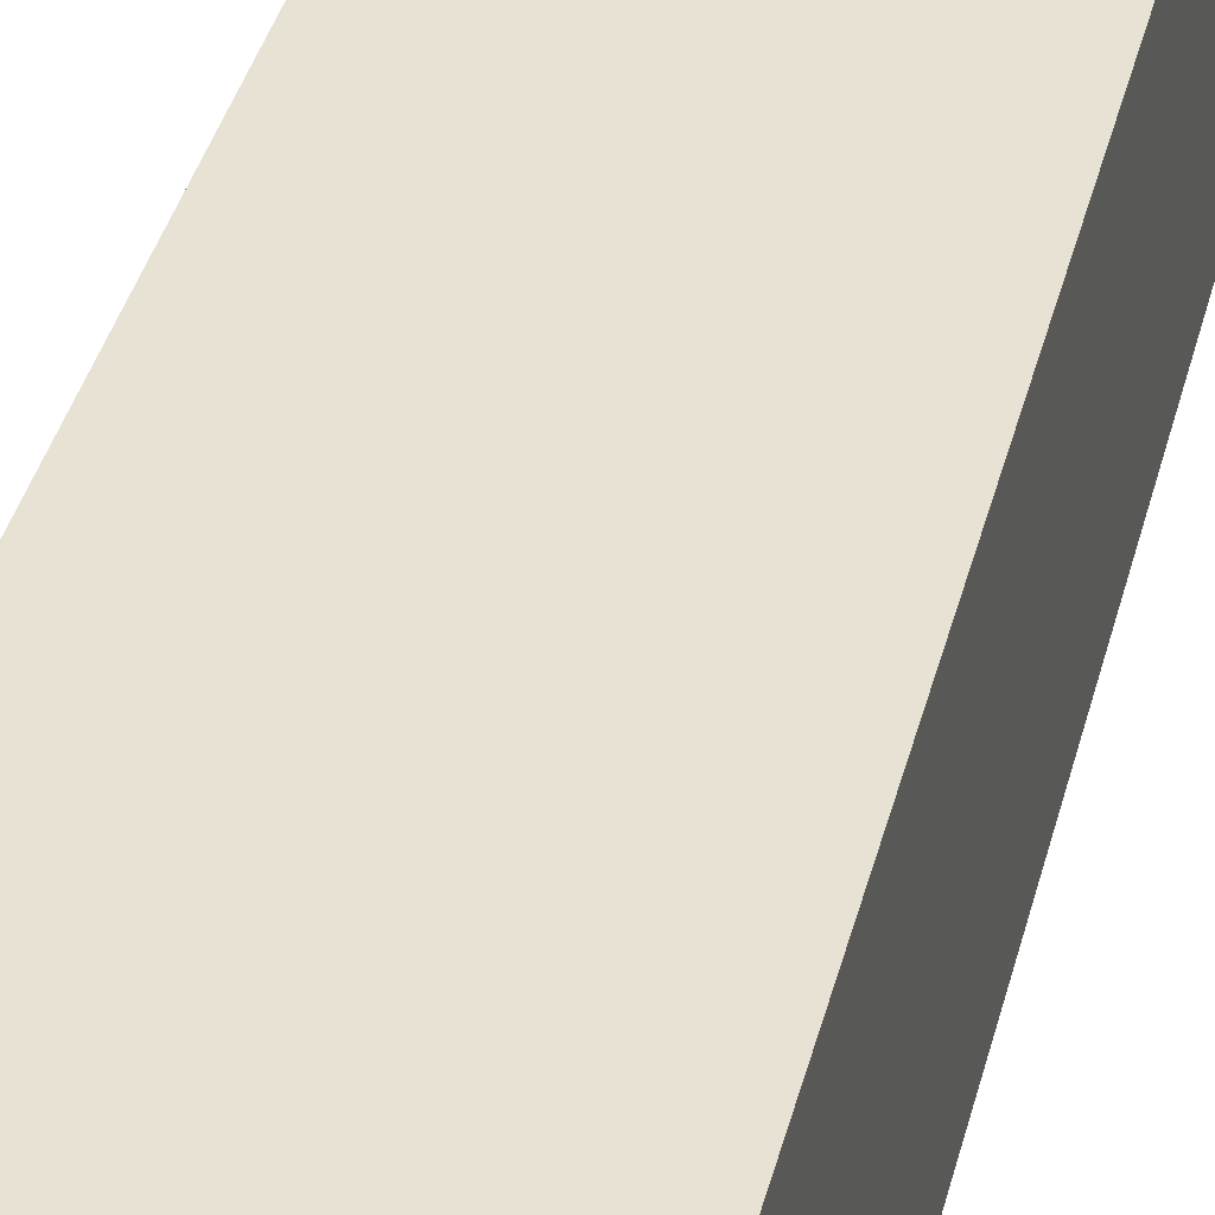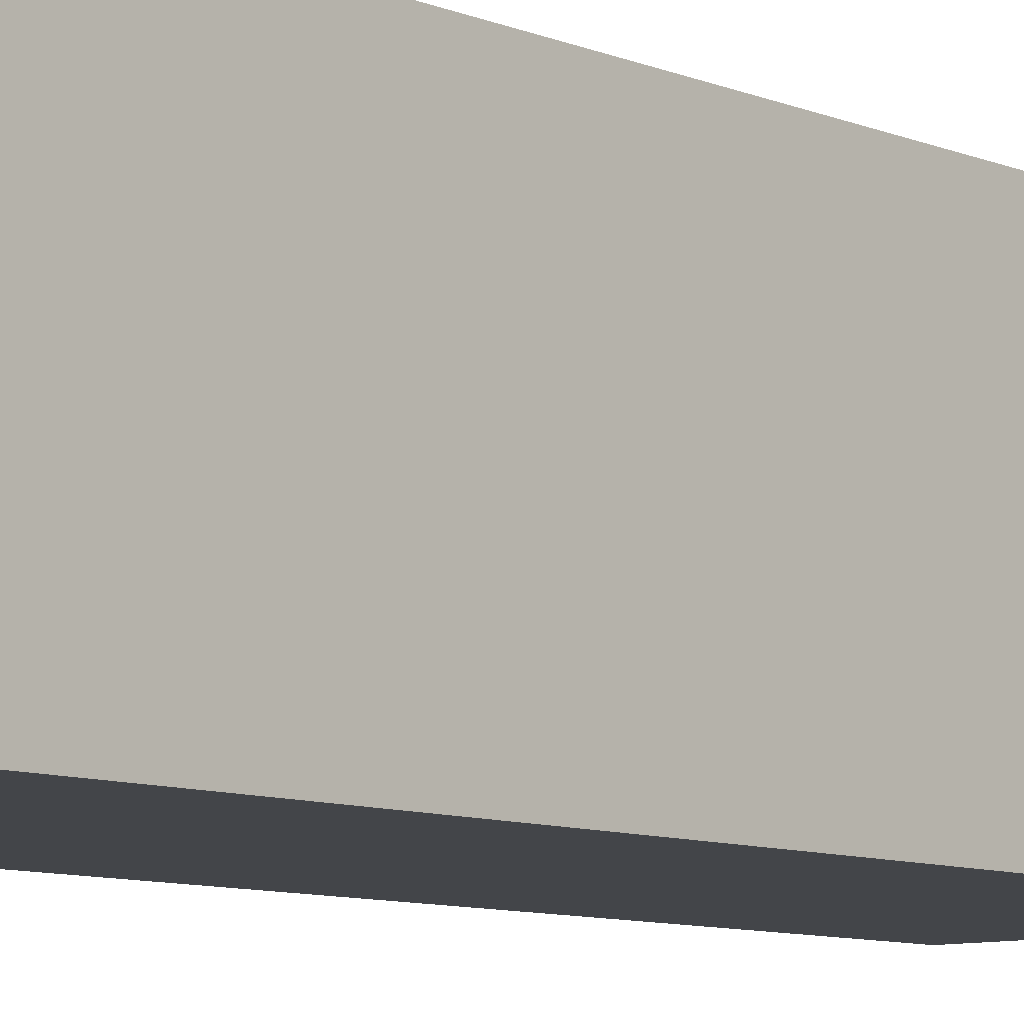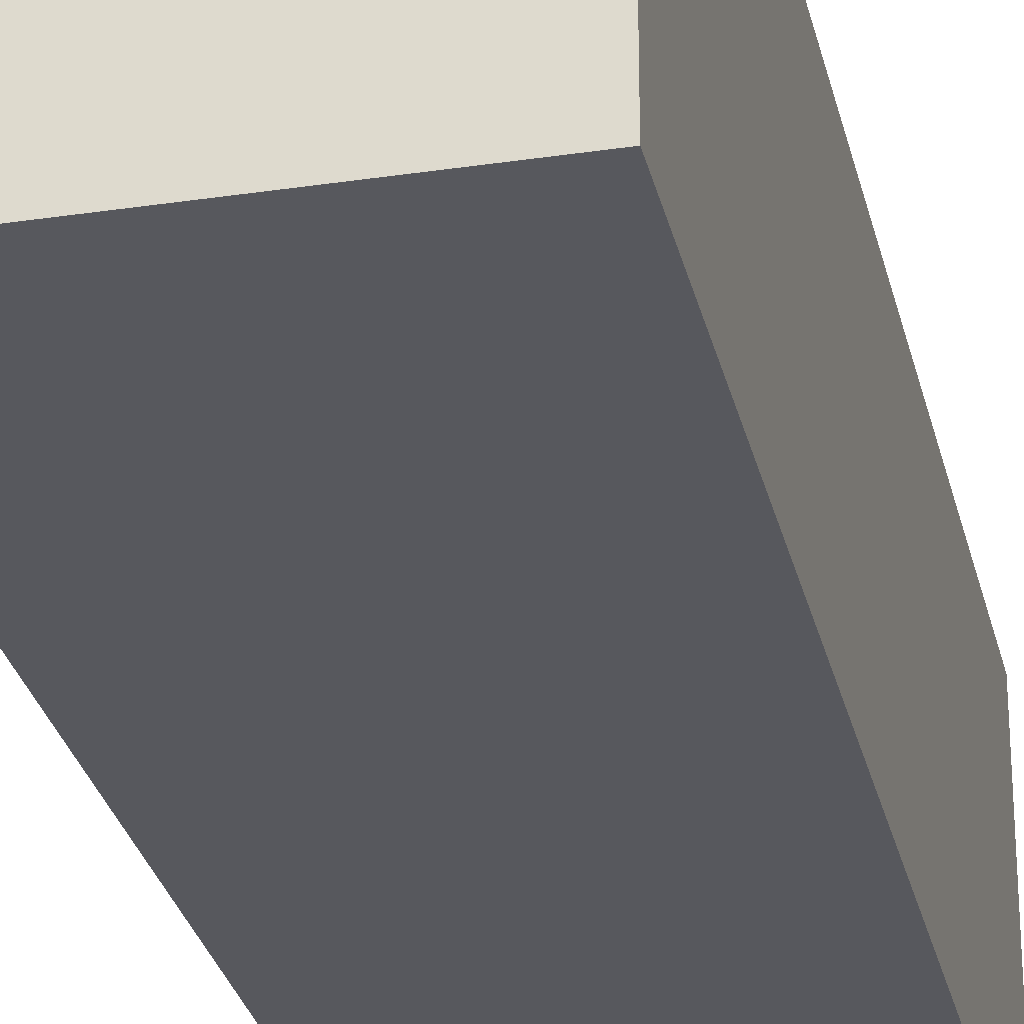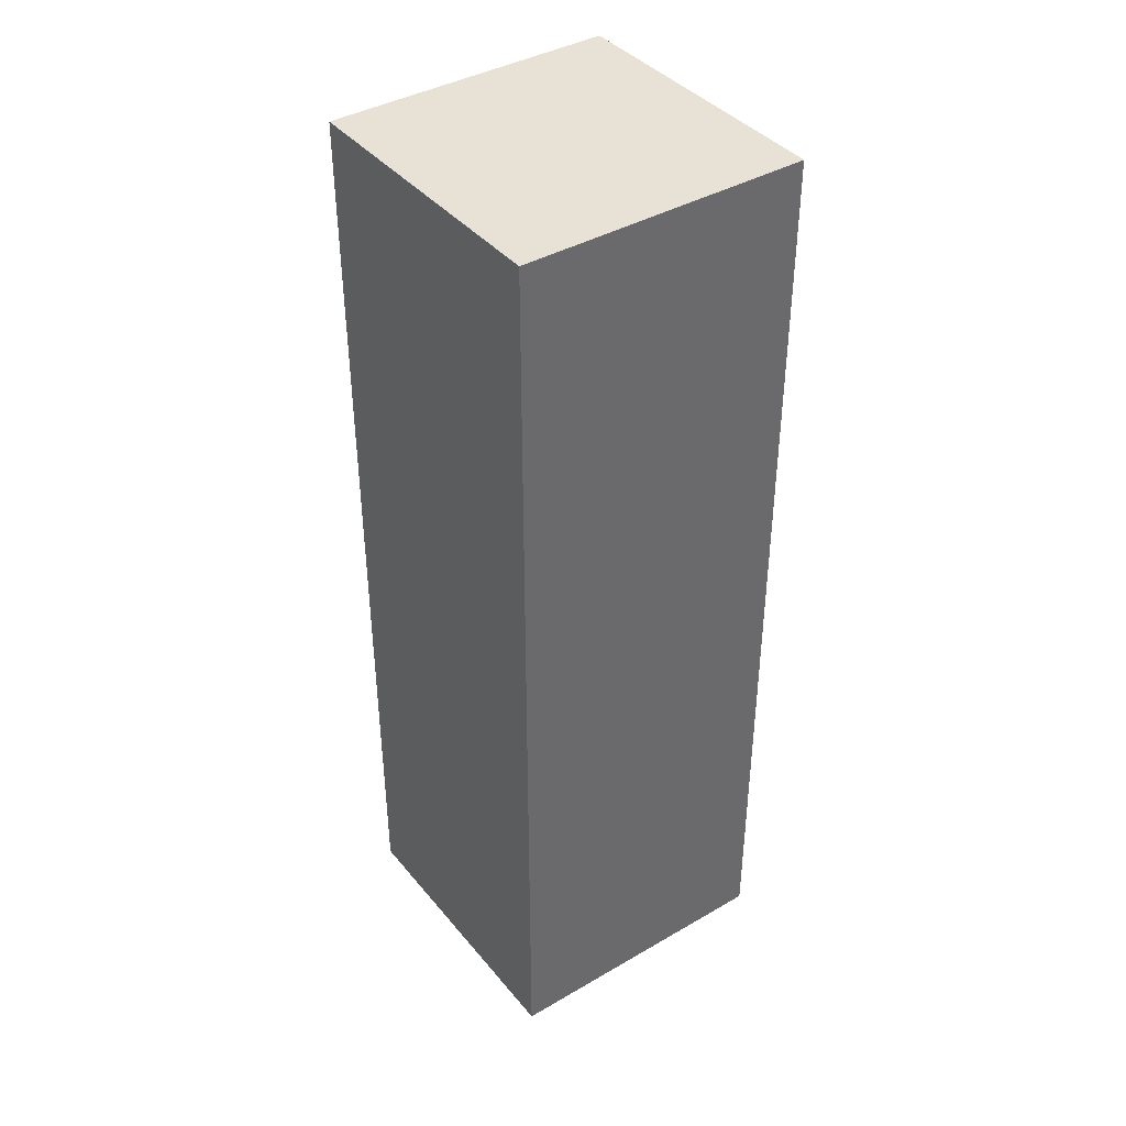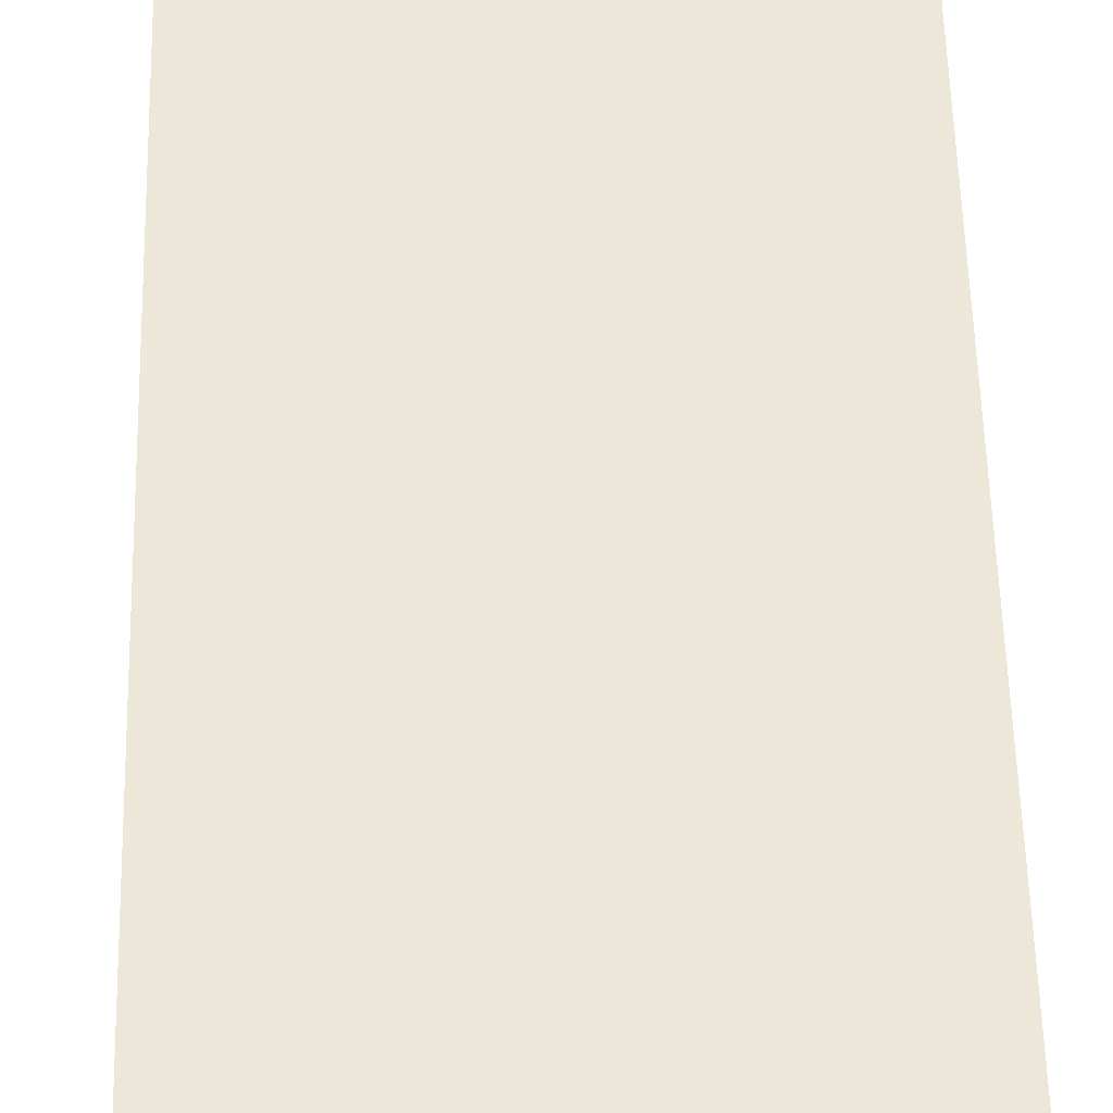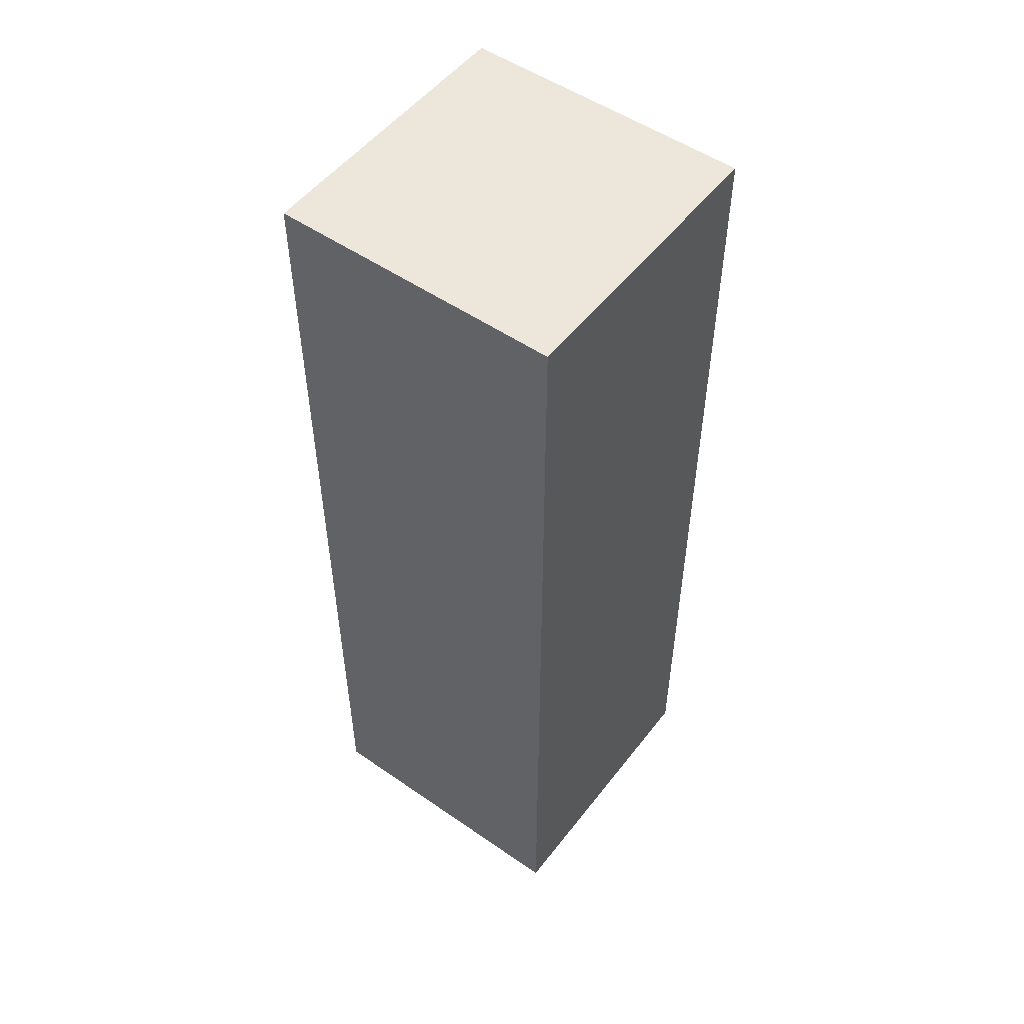
<metadata>
{"format":"obj","ext":"obj","renderer":"f3d","projection":"perspective","resolution":1024,"background":"white","views":[{"elev":39.9,"azim":-165.7,"up":"+Y"},{"elev":-8.8,"azim":-138.2,"up":"+Y"},{"elev":-28.9,"azim":12.6,"up":"+Y"},{"elev":40.2,"azim":-125.5,"up":"+Z"},{"elev":50.1,"azim":-1.3,"up":"+Y"},{"elev":52.2,"azim":126.7,"up":"+Z"}]}
</metadata>
<code>
o obj_0
v 0 		-10 		65
v 0 		10 		65
v 0 		-10 		0
v 0 		10 		0
v -20 		10 		65
v -20 		-10 		65
v -20 		10 		0
v -20 		-10 		0
g group_0_15277357
f 1 3 2
f 3 4 2
f 5 7 6
f 7 8 6
f 5 6 2
f 6 1 2
f 8 7 3
f 7 4 3
f 6 8 1
f 8 3 1
f 2 4 5
f 4 7 5

</code>
